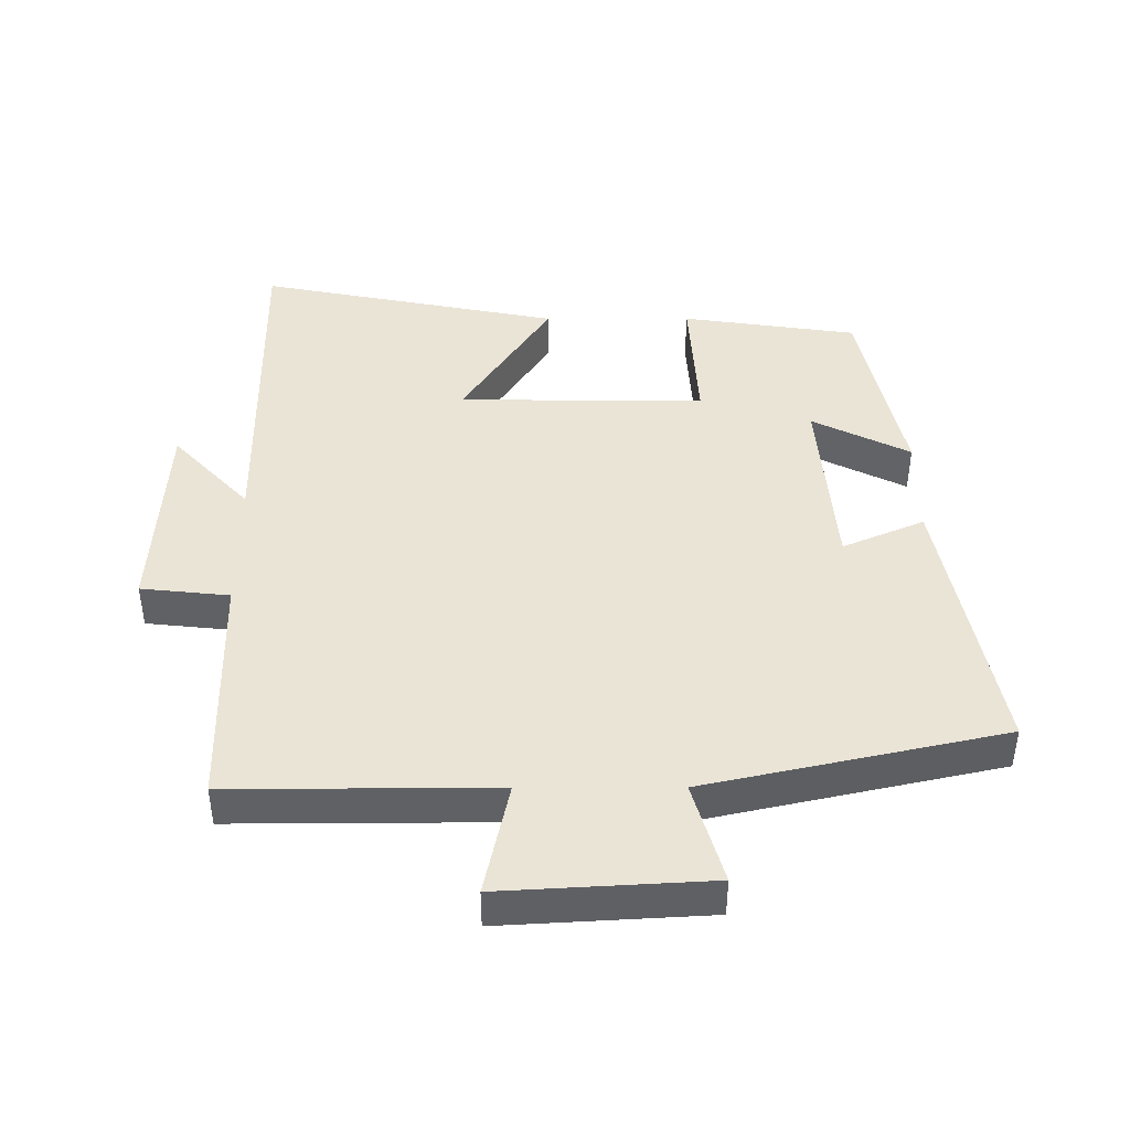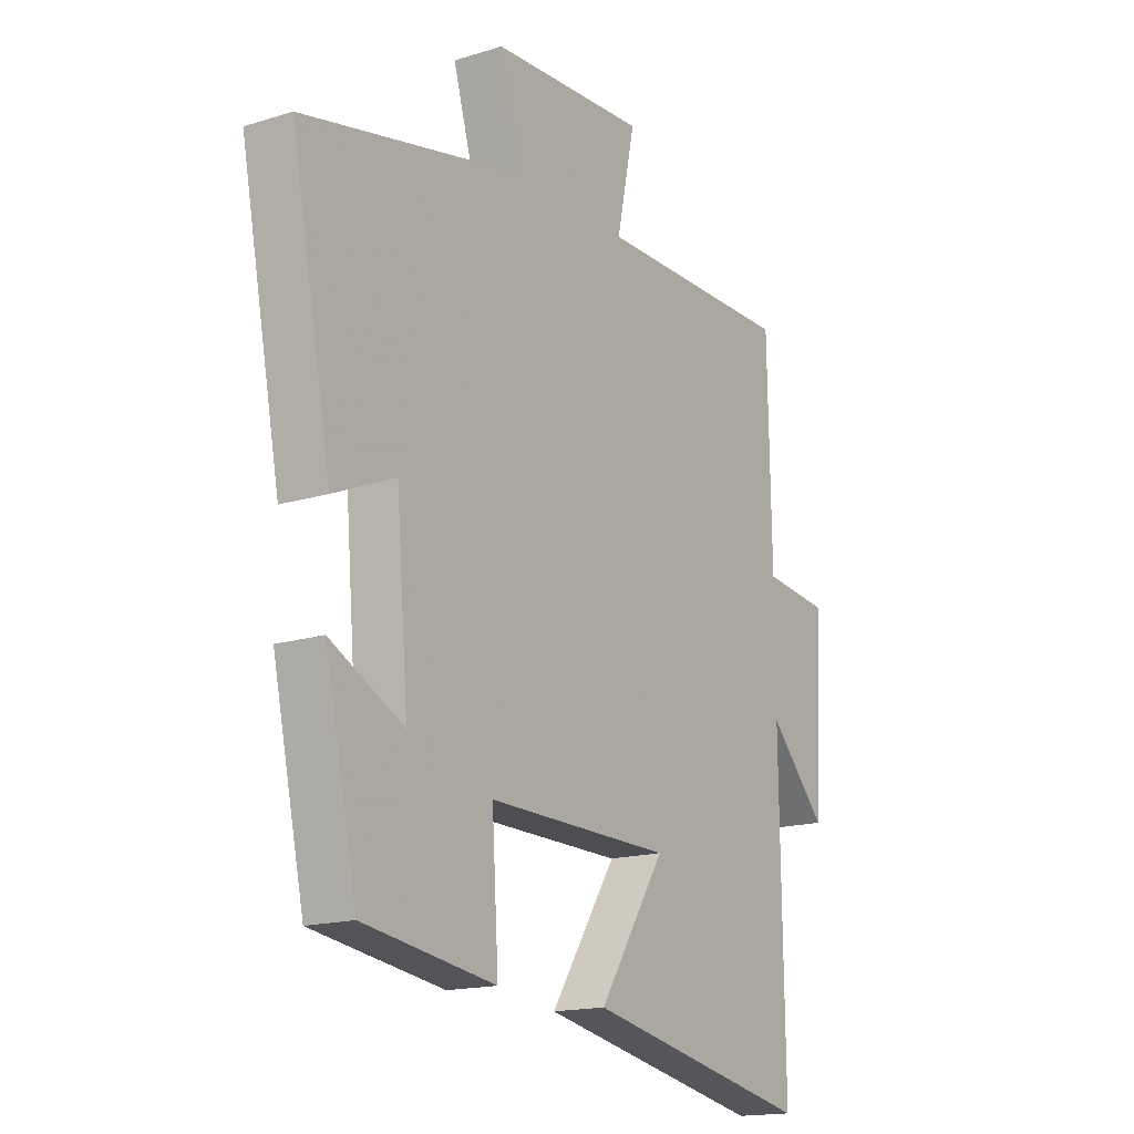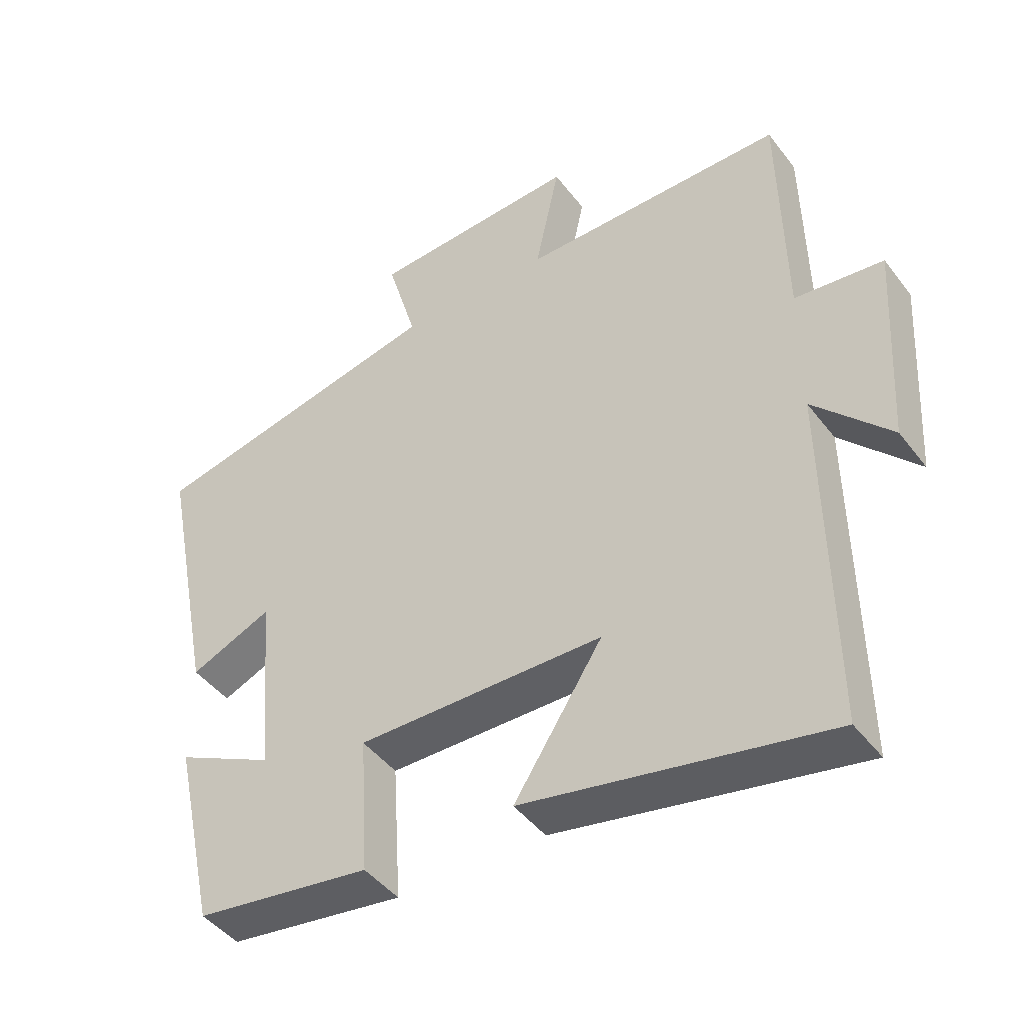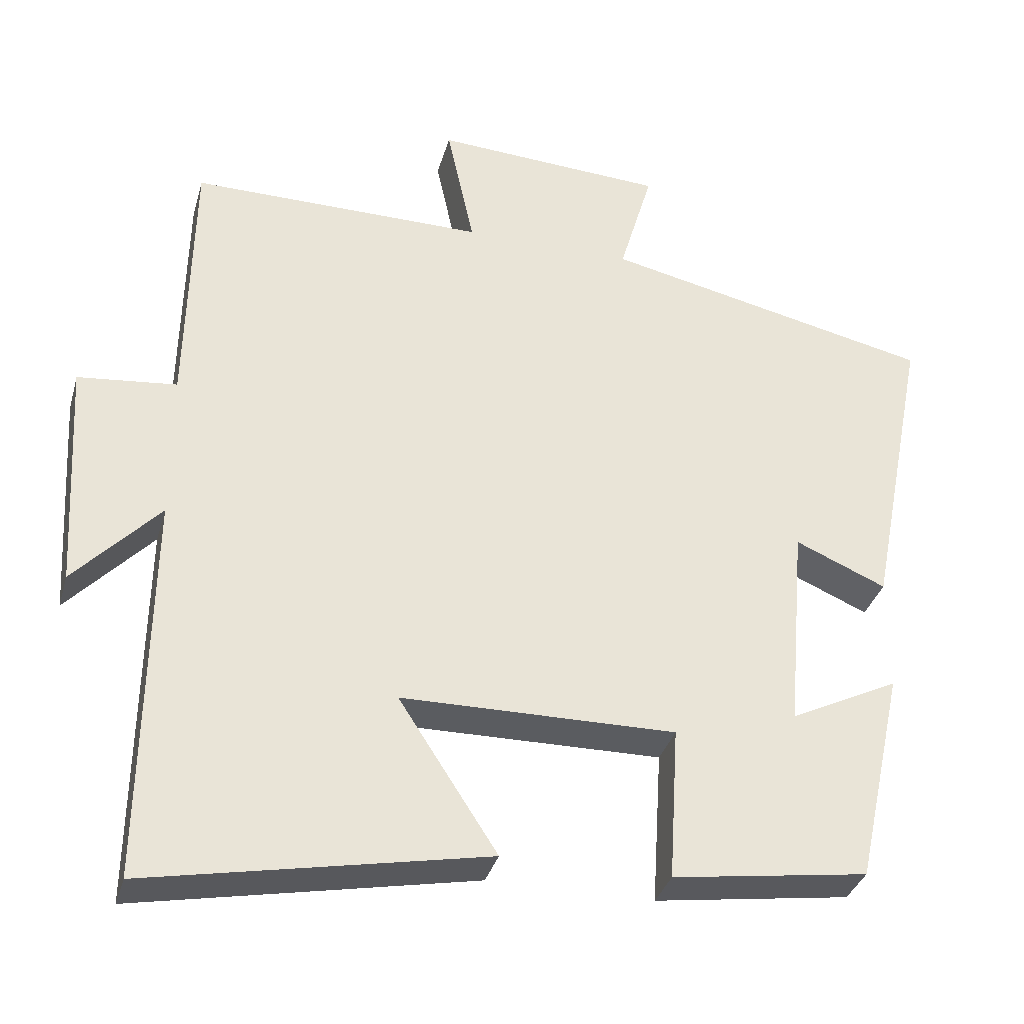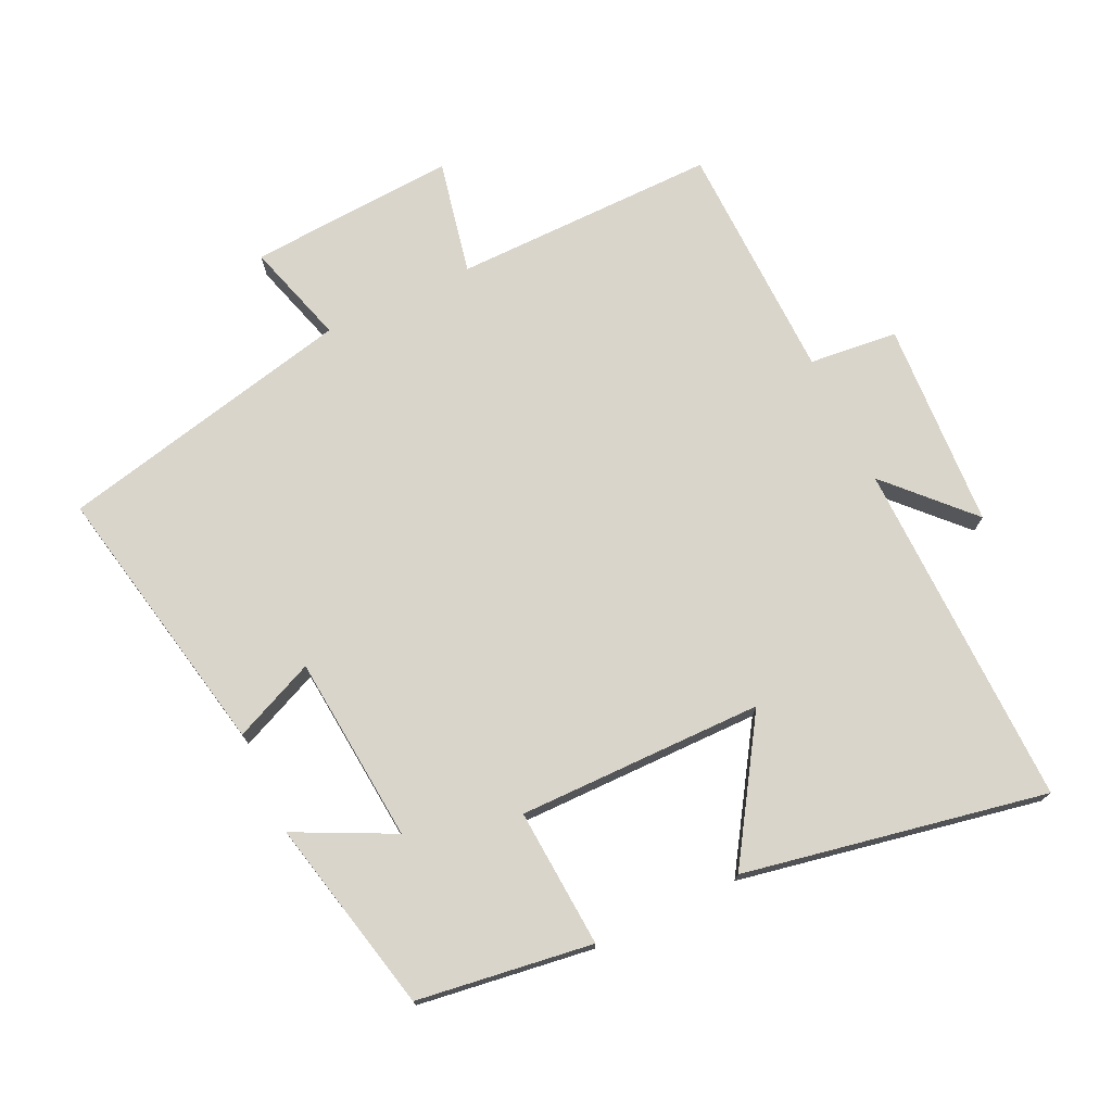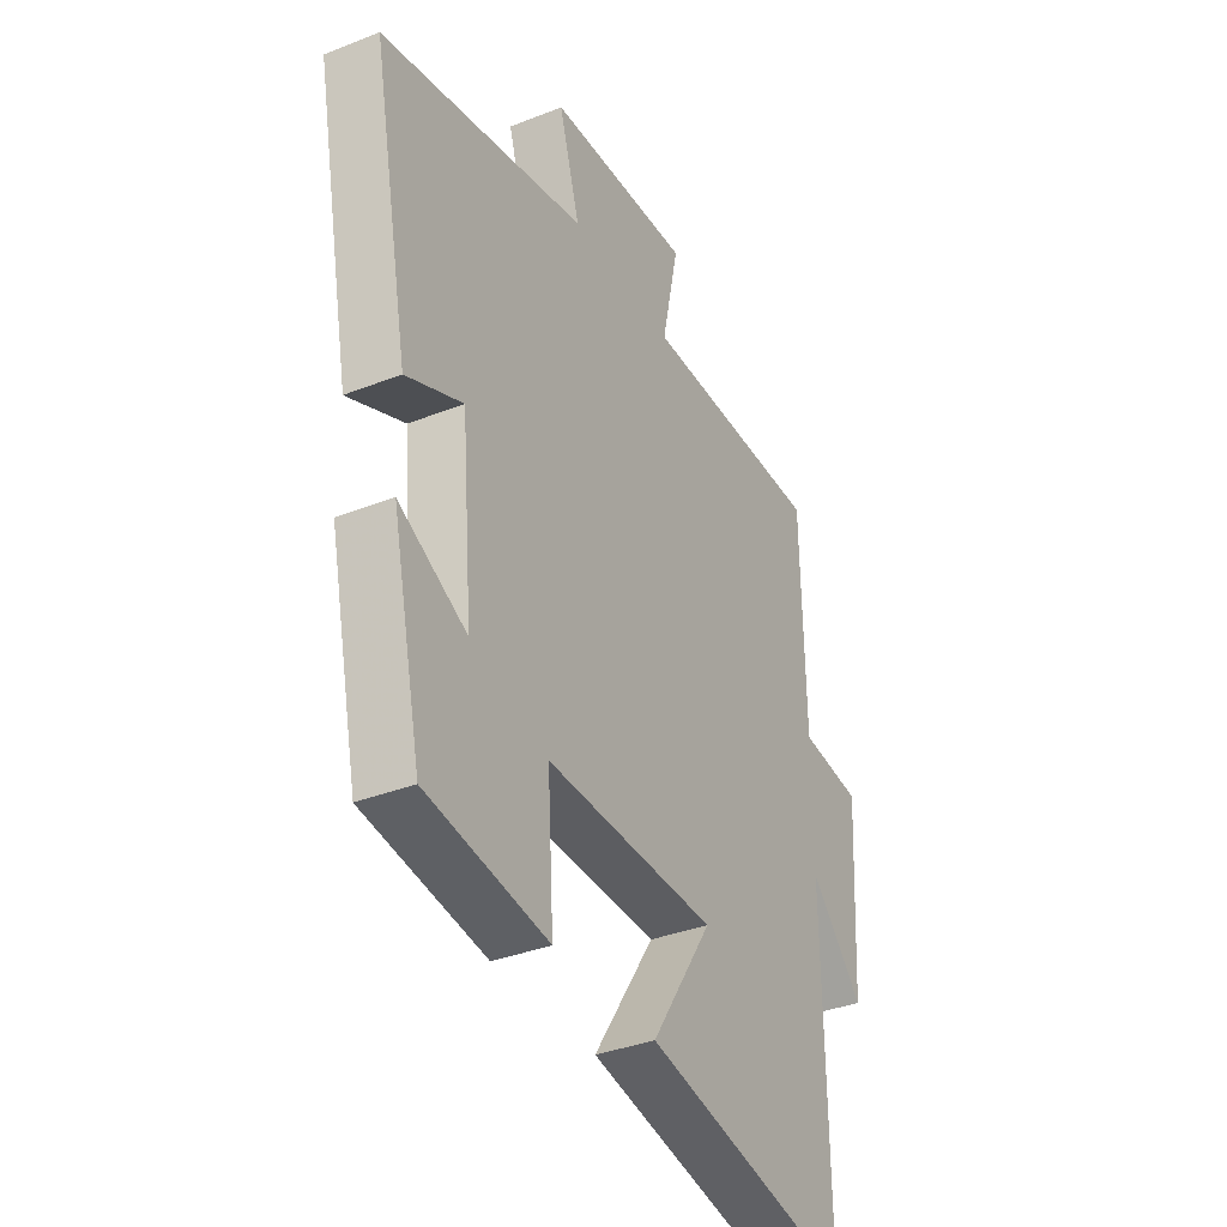
<metadata>
{"format":"obj","ext":"obj","renderer":"f3d","projection":"perspective","resolution":1024,"background":"white","views":[{"elev":43.6,"azim":-0.1,"up":"+Y"},{"elev":-16.4,"azim":122.6,"up":"+Z"},{"elev":-44.8,"azim":-145.3,"up":"+Z"},{"elev":-34.4,"azim":-15.2,"up":"+Z"},{"elev":74.3,"azim":154.4,"up":"+Y"},{"elev":-35.9,"azim":117.4,"up":"+Z"}]}
</metadata>
<code>
v 0.436 0.07 -0.462
v 0.172 0.07 -0.5
v 0.185 0.07 -0.291
v -0.185 0.07 -0.295
v -0.052 0.07 -0.5
v -0.507 0.07 -0.589
v -0.5 0.07 -0.064
v -0.615 0.07 -0.186
v -0.633 0.07 0.126
v -0.5 0.07 0.14
v -0.493 0.07 0.502
v -0.096 0.07 0.5
v -0.133 0.07 0.672
v 0.179 0.07 0.654
v 0.134 0.07 0.5
v 0.581 0.07 0.402
v 0.5 0.07 -0.013
v 0.377 0.07 0.04
v 0.353 0.07 -0.242
v 0.5 0.07 -0.169
v 0.436 0 -0.462
v 0.172 0 -0.5
v 0.185 0 -0.291
v -0.185 0 -0.295
v -0.052 0 -0.5
v -0.507 0 -0.589
v -0.5 0 -0.064
v -0.615 0 -0.186
v -0.633 0 0.126
v -0.5 0 0.14
v -0.493 0 0.502
v -0.096 0 0.5
v -0.133 0 0.672
v 0.179 0 0.654
v 0.134 0 0.5
v 0.581 0 0.402
v 0.5 0 -0.013
v 0.377 0 0.04
v 0.353 0 -0.242
v 0.5 0 -0.169
f 19 20 1 2
f 18 19 2 3
f 15 16 17 18
f 15 18 3 4
f 12 13 14 15
f 12 15 4
f 10 11 12 4
f 7 8 9 10
f 7 10 4 5
f 5 6 7
f 22 21 40 39
f 23 22 39 38
f 38 37 36 35
f 24 23 38 35
f 35 34 33 32
f 24 35 32
f 24 32 31 30
f 30 29 28 27
f 25 24 30 27
f 27 26 25
f 1 21 22 2
f 2 22 23 3
f 3 23 24 4
f 4 24 25 5
f 5 25 26 6
f 6 26 27 7
f 7 27 28 8
f 8 28 29 9
f 9 29 30 10
f 10 30 31 11
f 11 31 32 12
f 12 32 33 13
f 13 33 34 14
f 14 34 35 15
f 15 35 36 16
f 16 36 37 17
f 17 37 38 18
f 18 38 39 19
f 19 39 40 20
f 20 40 21 1

</code>
